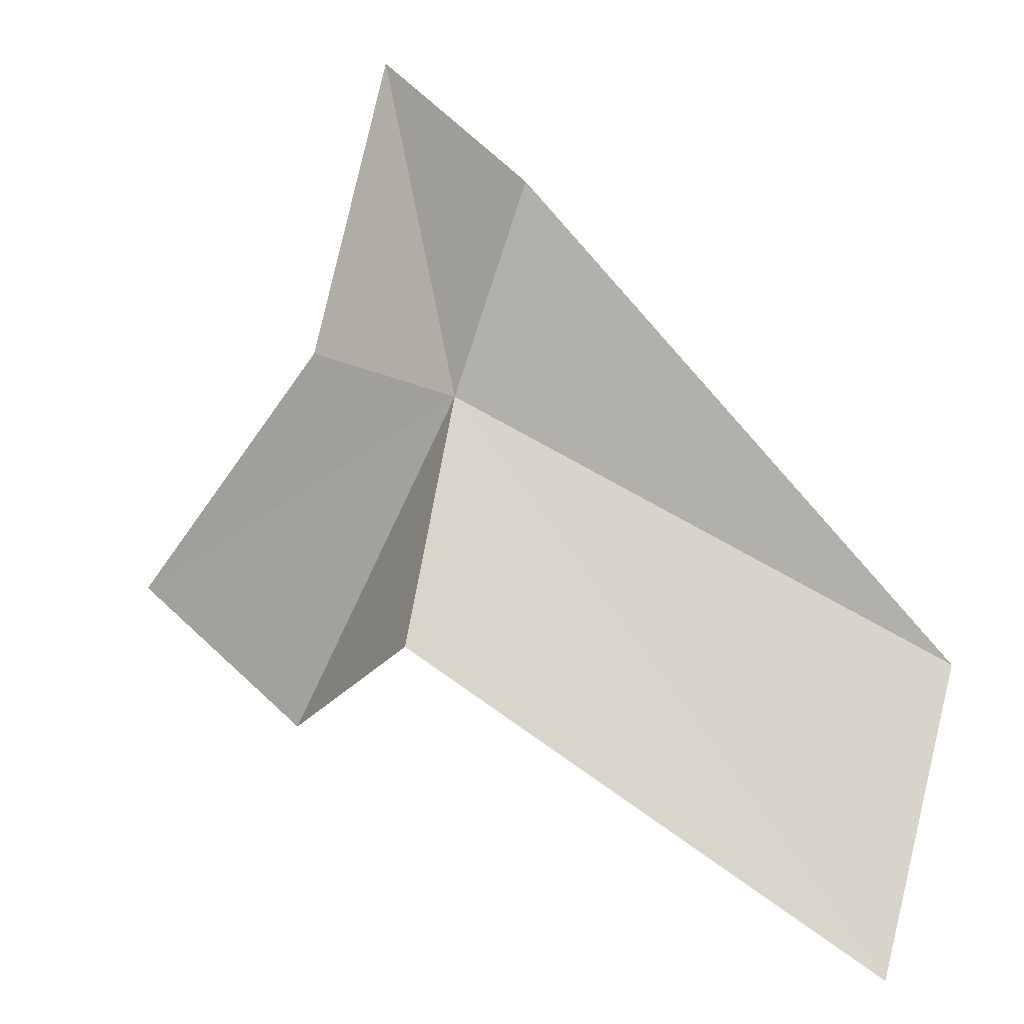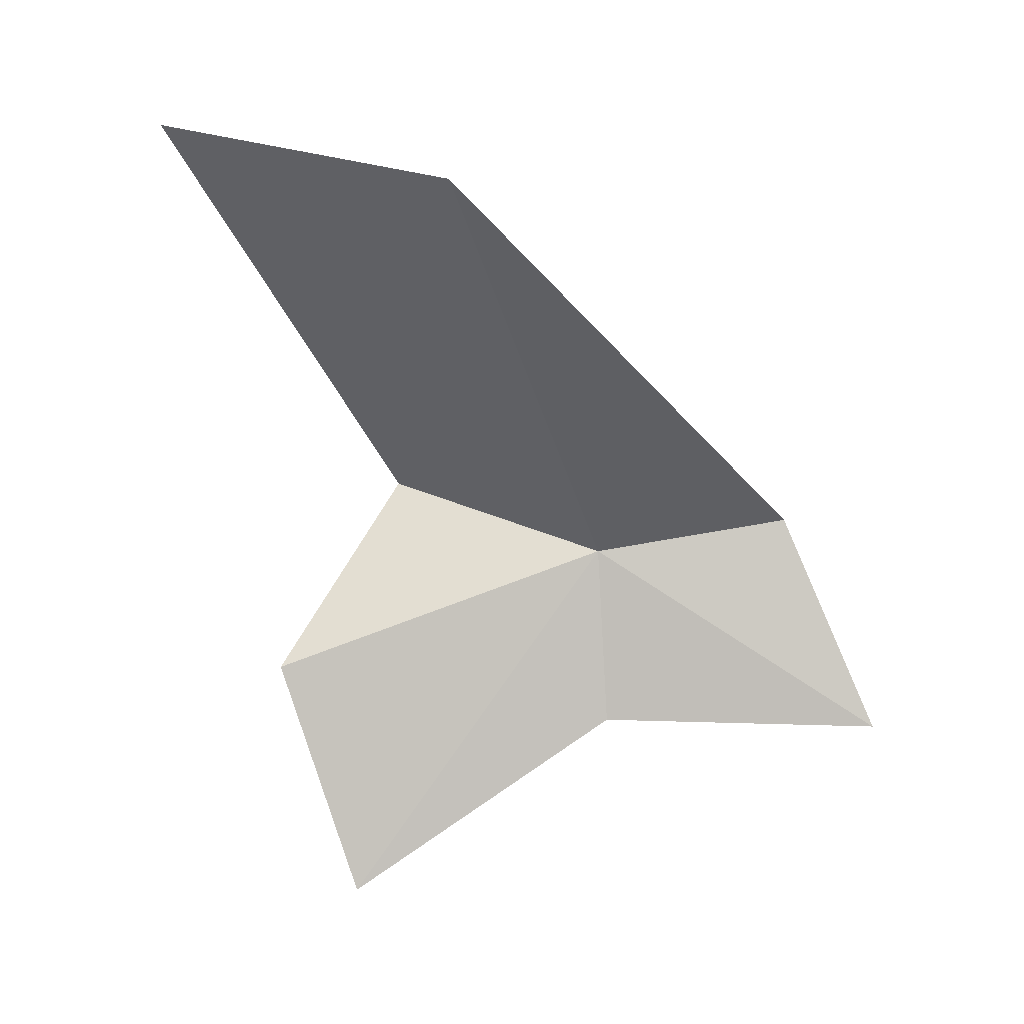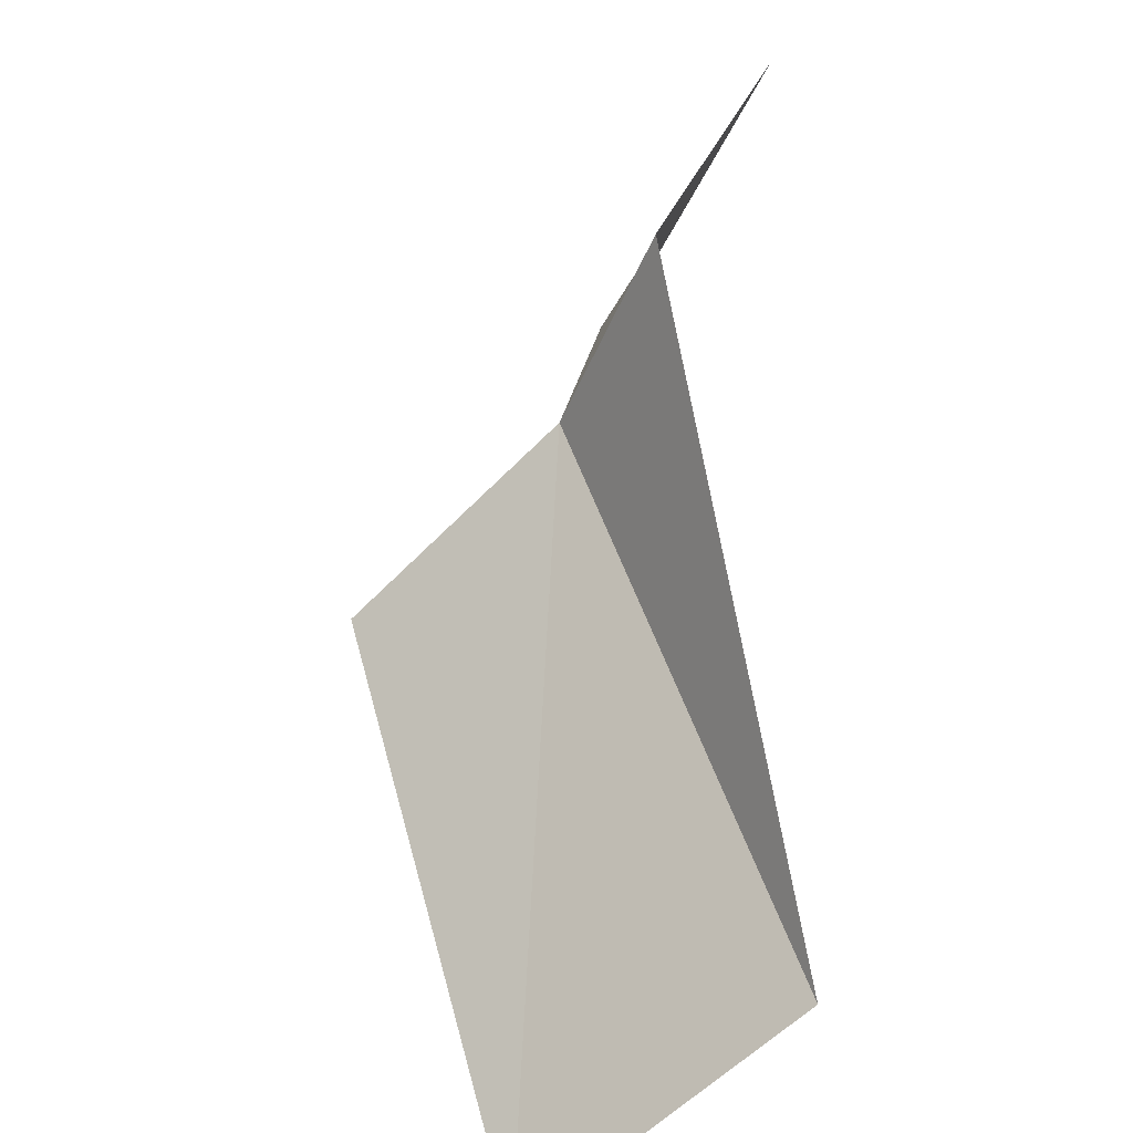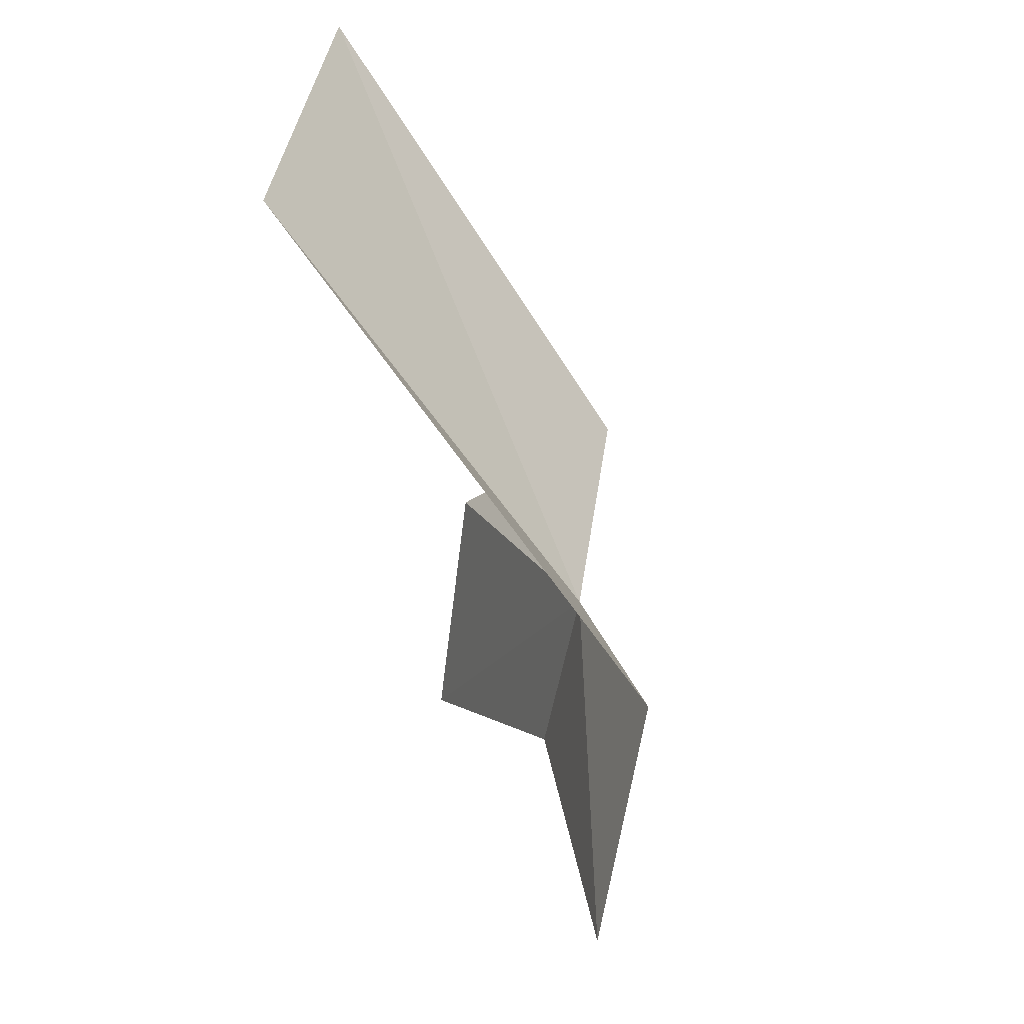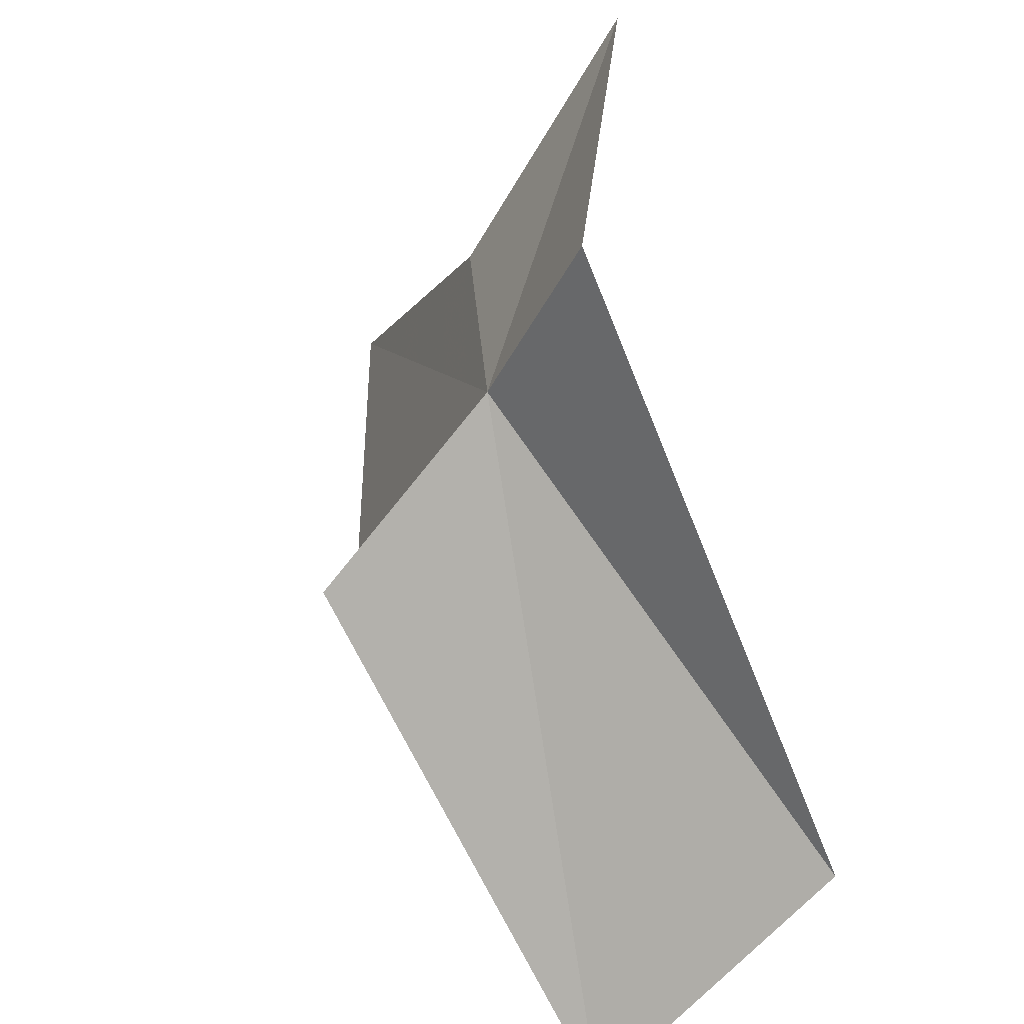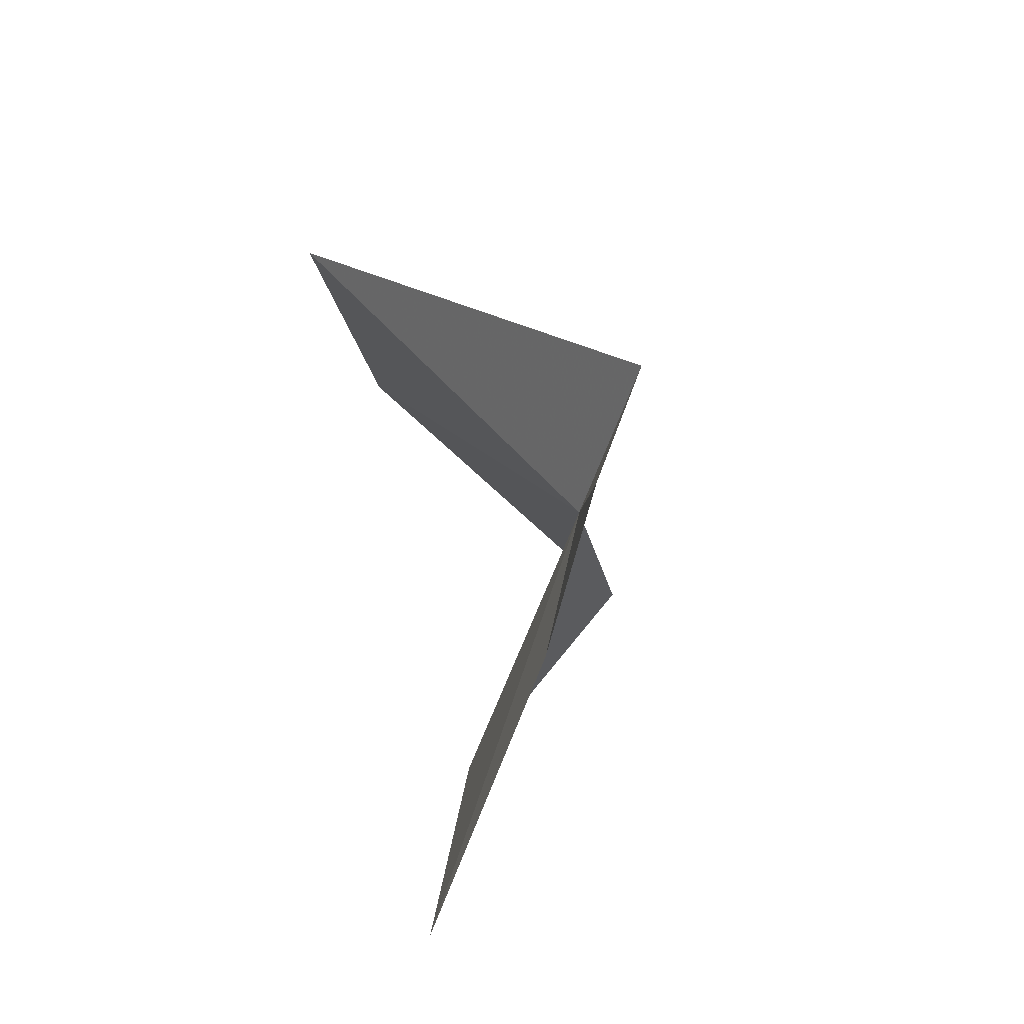
<metadata>
{"format":"obj","ext":"obj","renderer":"f3d","projection":"perspective","resolution":1024,"background":"white","views":[{"elev":26.0,"azim":-60.7,"up":"+Y"},{"elev":15.0,"azim":64.8,"up":"+Z"},{"elev":33.4,"azim":-0.9,"up":"+Y"},{"elev":37.8,"azim":140.9,"up":"+Z"},{"elev":50.0,"azim":-17.9,"up":"+Y"},{"elev":-34.9,"azim":142.8,"up":"+Z"}]}
</metadata>
<code>
v -170.4 18.35 2.733
v -169 20.22 1.343
v -169.8 19.8 2.979
v -170.1 18.29 1.343
v -170.6 16.2 0.001498
v -171.2 15.8 1.829
v -169 16.38 6.053
v -170.8 14.84 6.349
v -171.8 17.11 3.137
f 1 2 3
f 1 4 2
f 1 5 4
f 1 6 5
f 1 3 7
f 1 7 8
f 1 9 6
f 1 8 9

</code>
